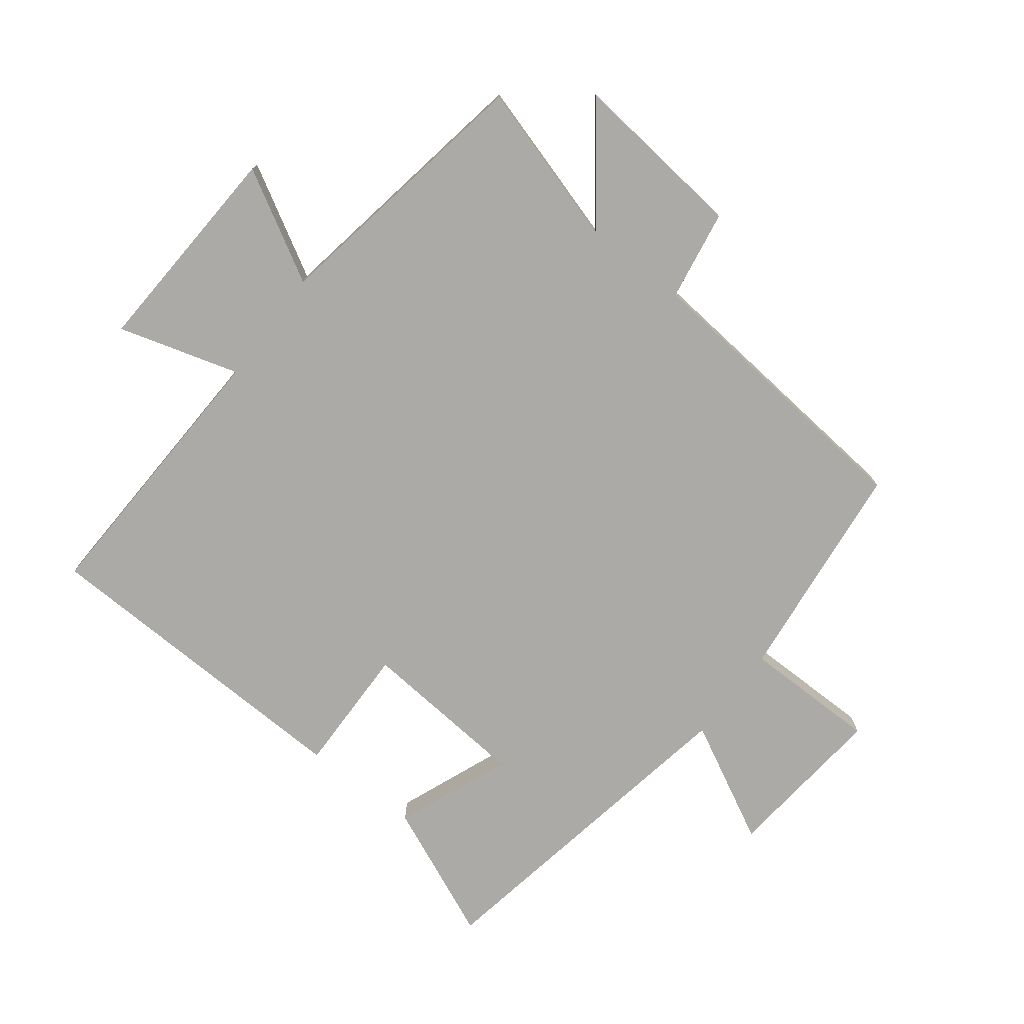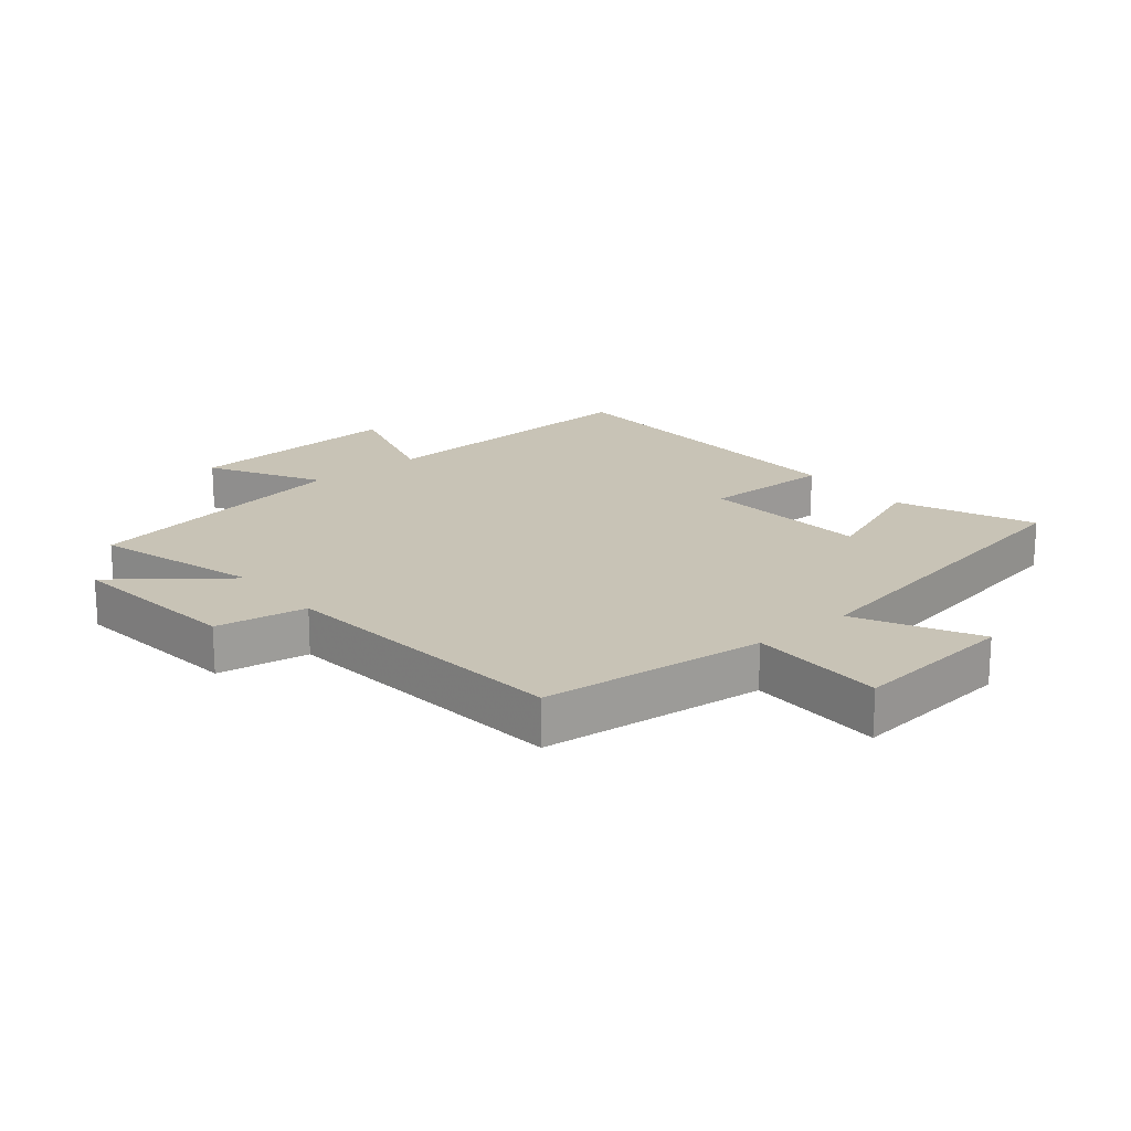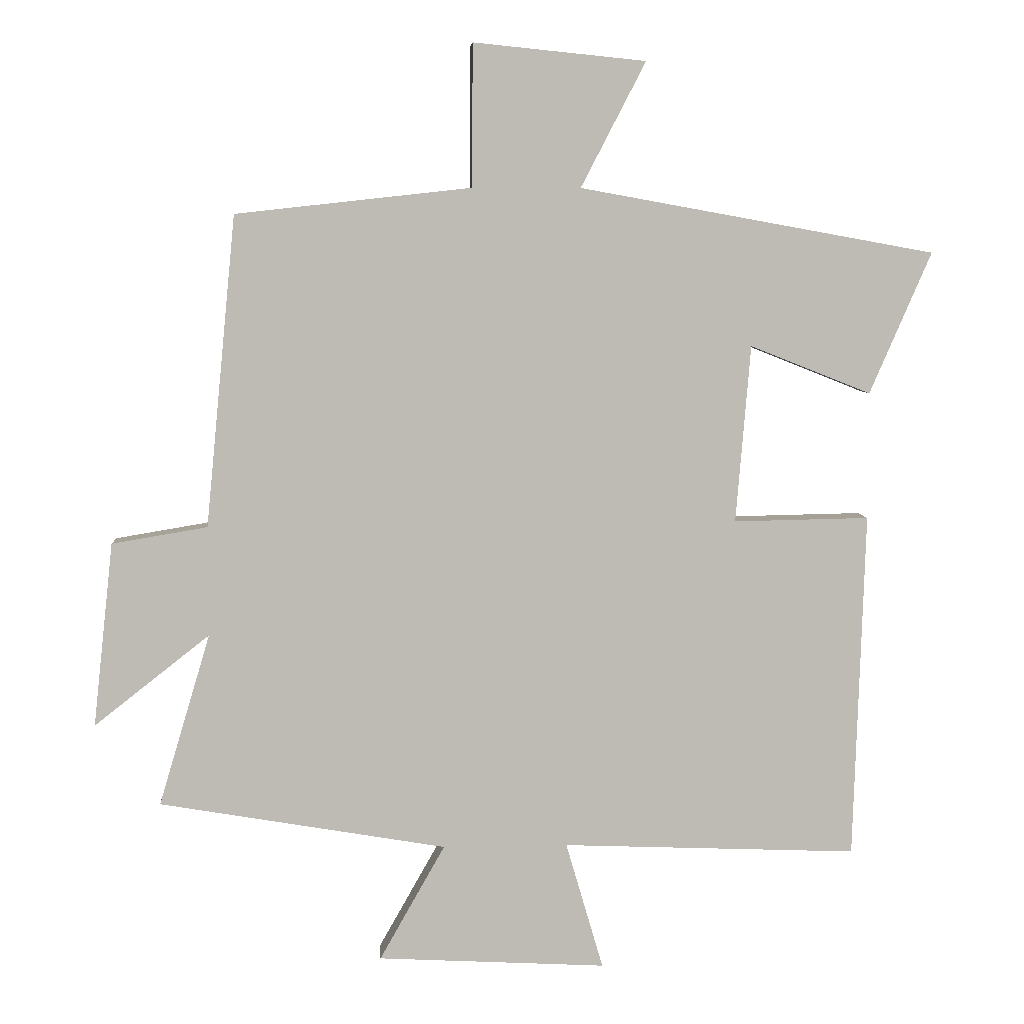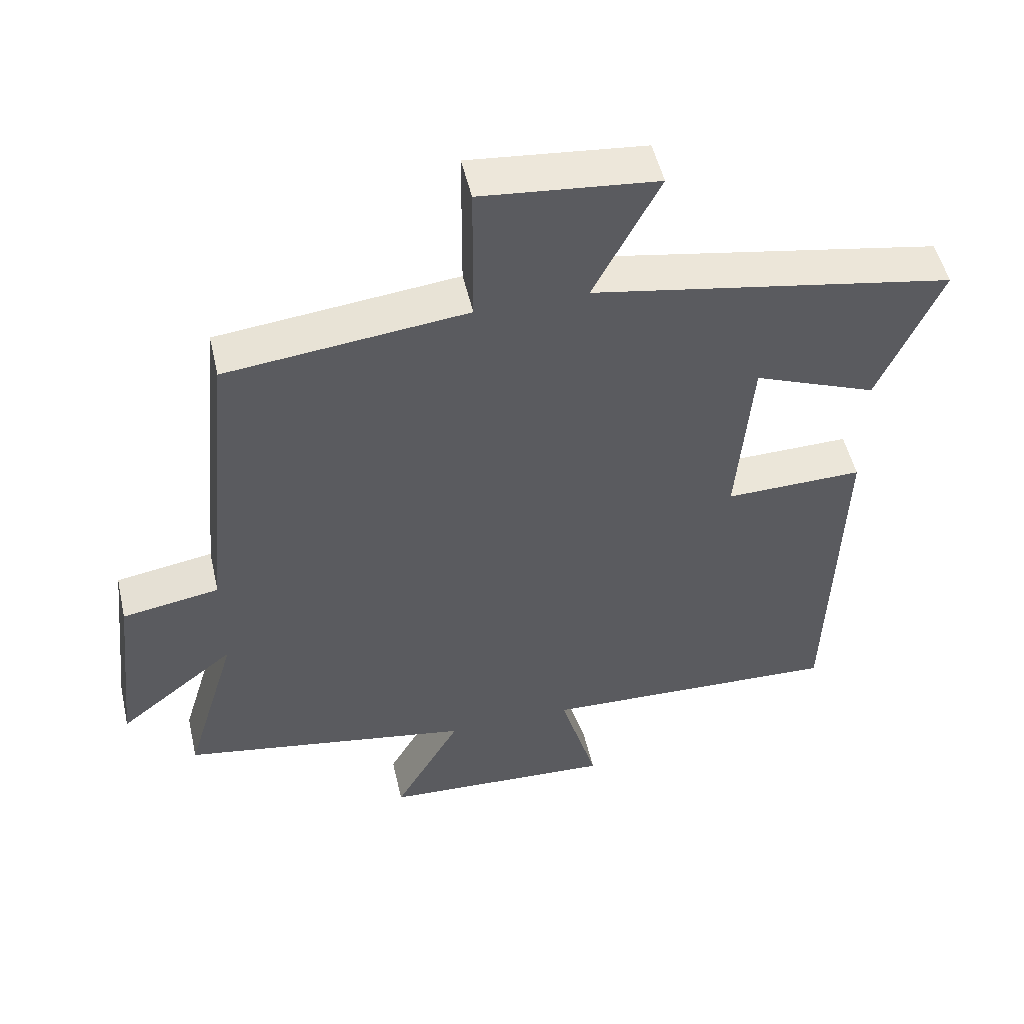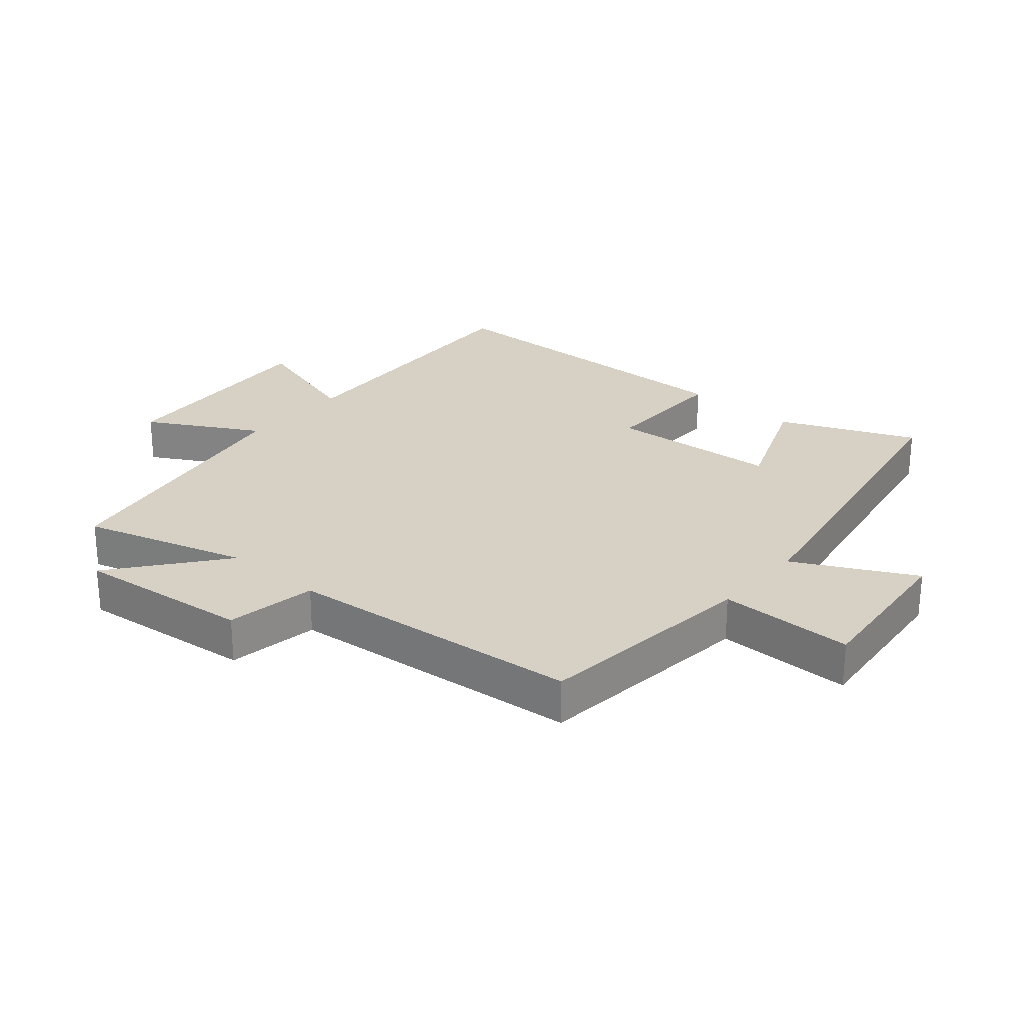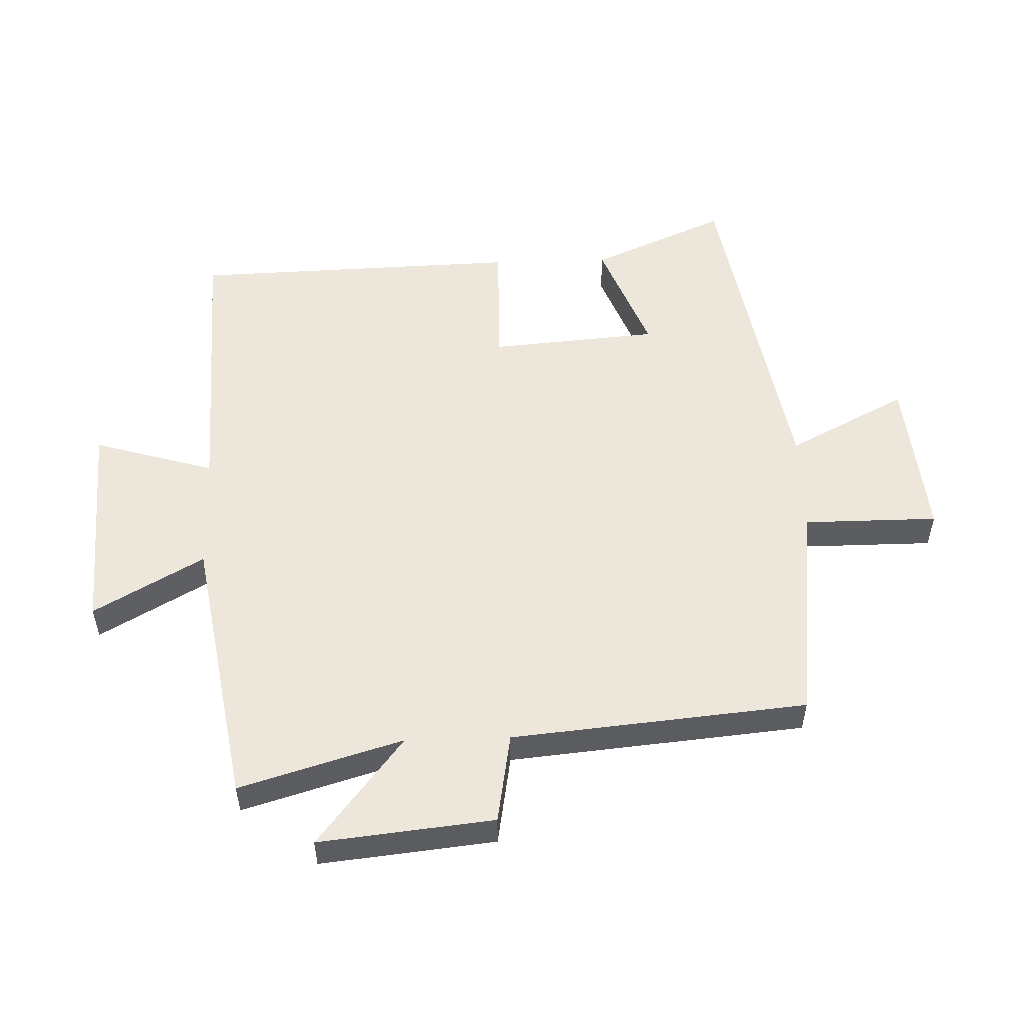
<metadata>
{"format":"obj","ext":"obj","renderer":"f3d","projection":"perspective","resolution":1024,"background":"white","views":[{"elev":-75.9,"azim":-127.5,"up":"+Y"},{"elev":19.4,"azim":-39.7,"up":"+Y"},{"elev":6.1,"azim":-3.6,"up":"+Z"},{"elev":51.0,"azim":-12.9,"up":"+Z"},{"elev":26.8,"azim":-49.3,"up":"+Y"},{"elev":53.7,"azim":-91.7,"up":"+Y"}]}
</metadata>
<code>
v -0.455 0.07 0.461
v -0.102 0.07 0.5
v -0.101 0.07 0.713
v 0.157 0.07 0.687
v 0.06 0.07 0.5
v 0.592 0.07 0.404
v 0.5 0.07 0.192
v 0.319 0.07 0.264
v 0.297 0.07 -0.002
v 0.5 0.07 0.002
v 0.483 0.07 -0.517
v 0.041 0.07 -0.5
v 0.097 0.07 -0.691
v -0.245 0.07 -0.673
v -0.147 0.07 -0.5
v -0.577 0.07 -0.427
v -0.5 0.07 -0.169
v -0.673 0.07 -0.305
v -0.643 0.07 -0.029
v -0.5 0.07 -0.005
v -0.455 0 0.461
v -0.102 0 0.5
v -0.101 0 0.713
v 0.157 0 0.687
v 0.06 0 0.5
v 0.592 0 0.404
v 0.5 0 0.192
v 0.319 0 0.264
v 0.297 0 -0.002
v 0.5 0 0.002
v 0.483 0 -0.517
v 0.041 0 -0.5
v 0.097 0 -0.691
v -0.245 0 -0.673
v -0.147 0 -0.5
v -0.577 0 -0.427
v -0.5 0 -0.169
v -0.673 0 -0.305
v -0.643 0 -0.029
v -0.5 0 -0.005
f 17 18 19 20
f 17 20 1 2
f 15 16 17 2
f 12 13 14 15
f 12 15 2
f 9 10 11 12
f 8 9 12 2
f 7 8 2
f 6 7 2
f 5 6 2
f 2 3 4 5
f 40 39 38 37
f 22 21 40 37
f 22 37 36 35
f 35 34 33 32
f 22 35 32
f 32 31 30 29
f 22 32 29 28
f 22 28 27
f 22 27 26
f 22 26 25
f 25 24 23 22
f 1 21 22 2
f 2 22 23 3
f 3 23 24 4
f 4 24 25 5
f 5 25 26 6
f 6 26 27 7
f 7 27 28 8
f 8 28 29 9
f 9 29 30 10
f 10 30 31 11
f 11 31 32 12
f 12 32 33 13
f 13 33 34 14
f 14 34 35 15
f 15 35 36 16
f 16 36 37 17
f 17 37 38 18
f 18 38 39 19
f 19 39 40 20
f 20 40 21 1

</code>
